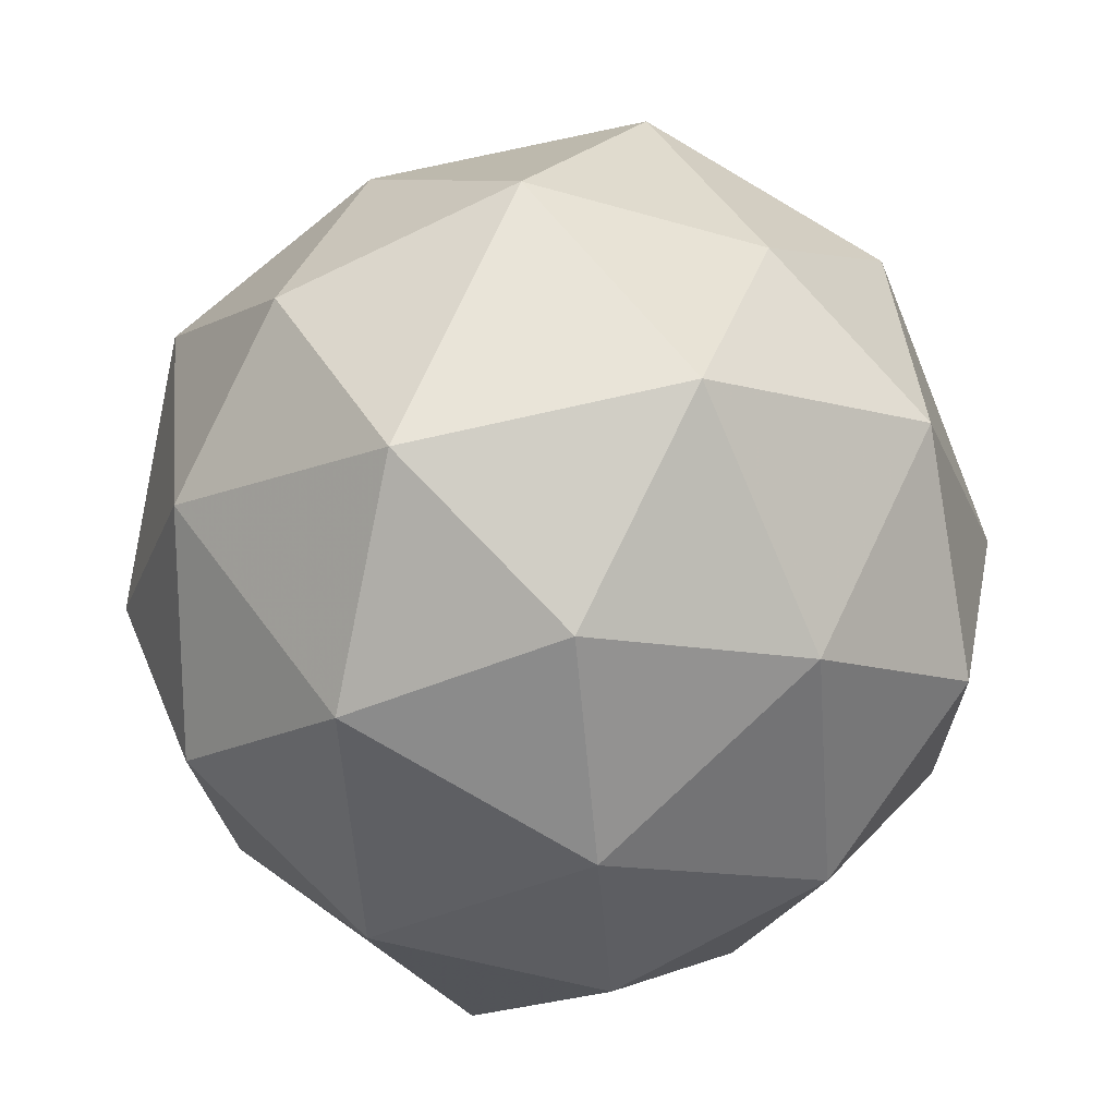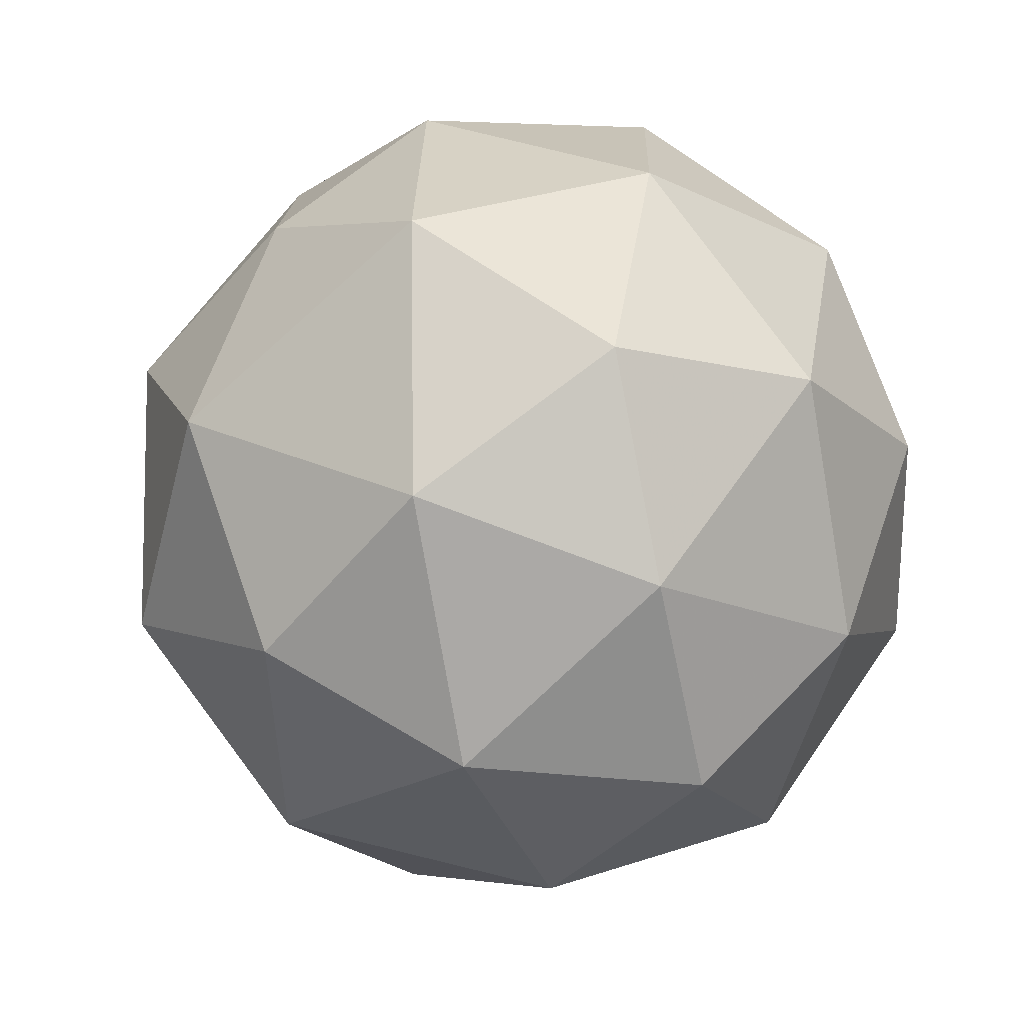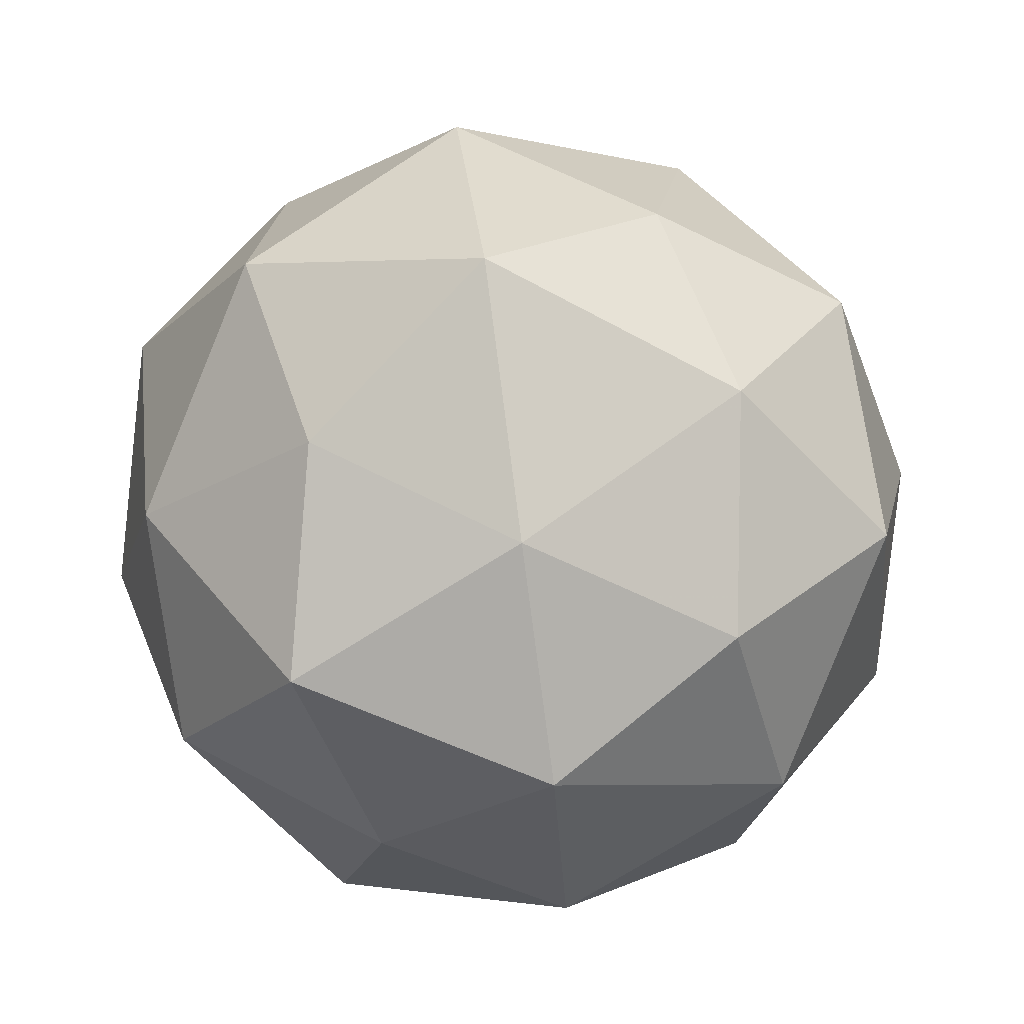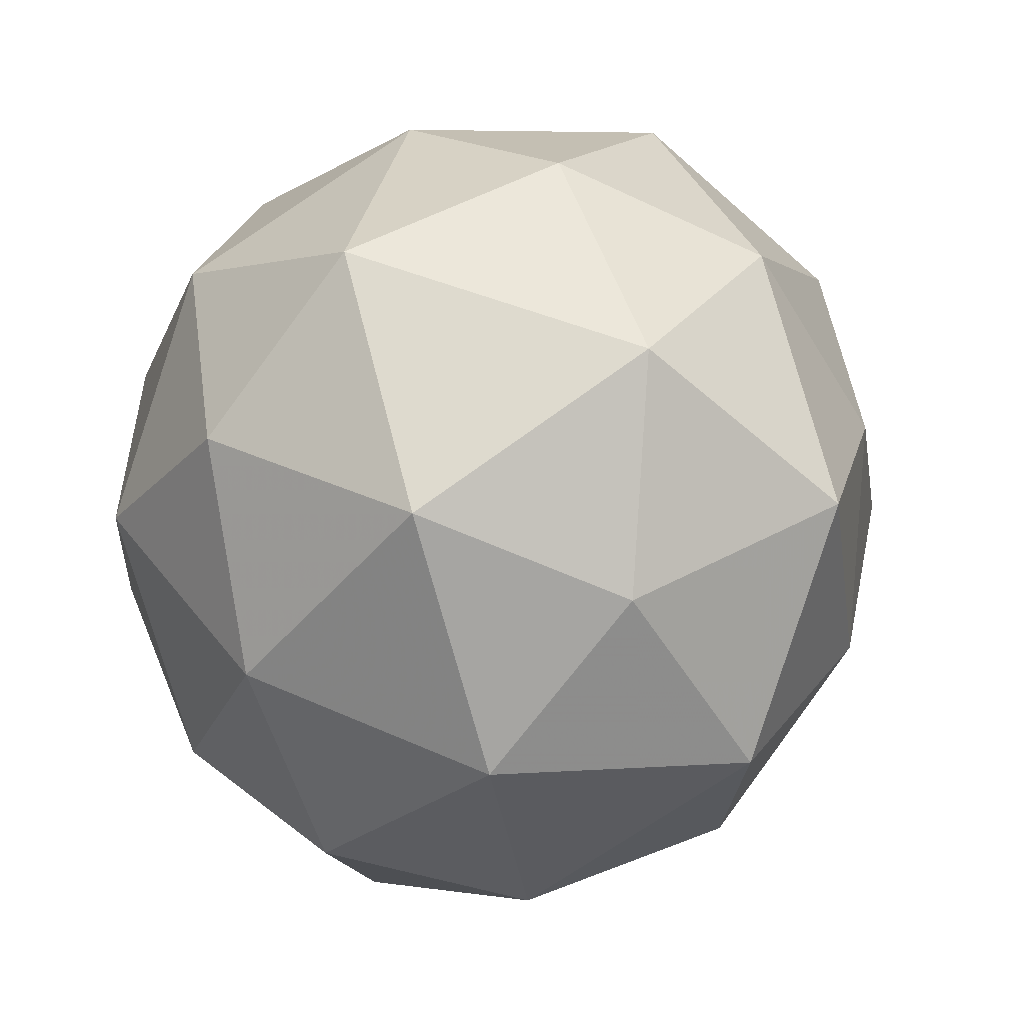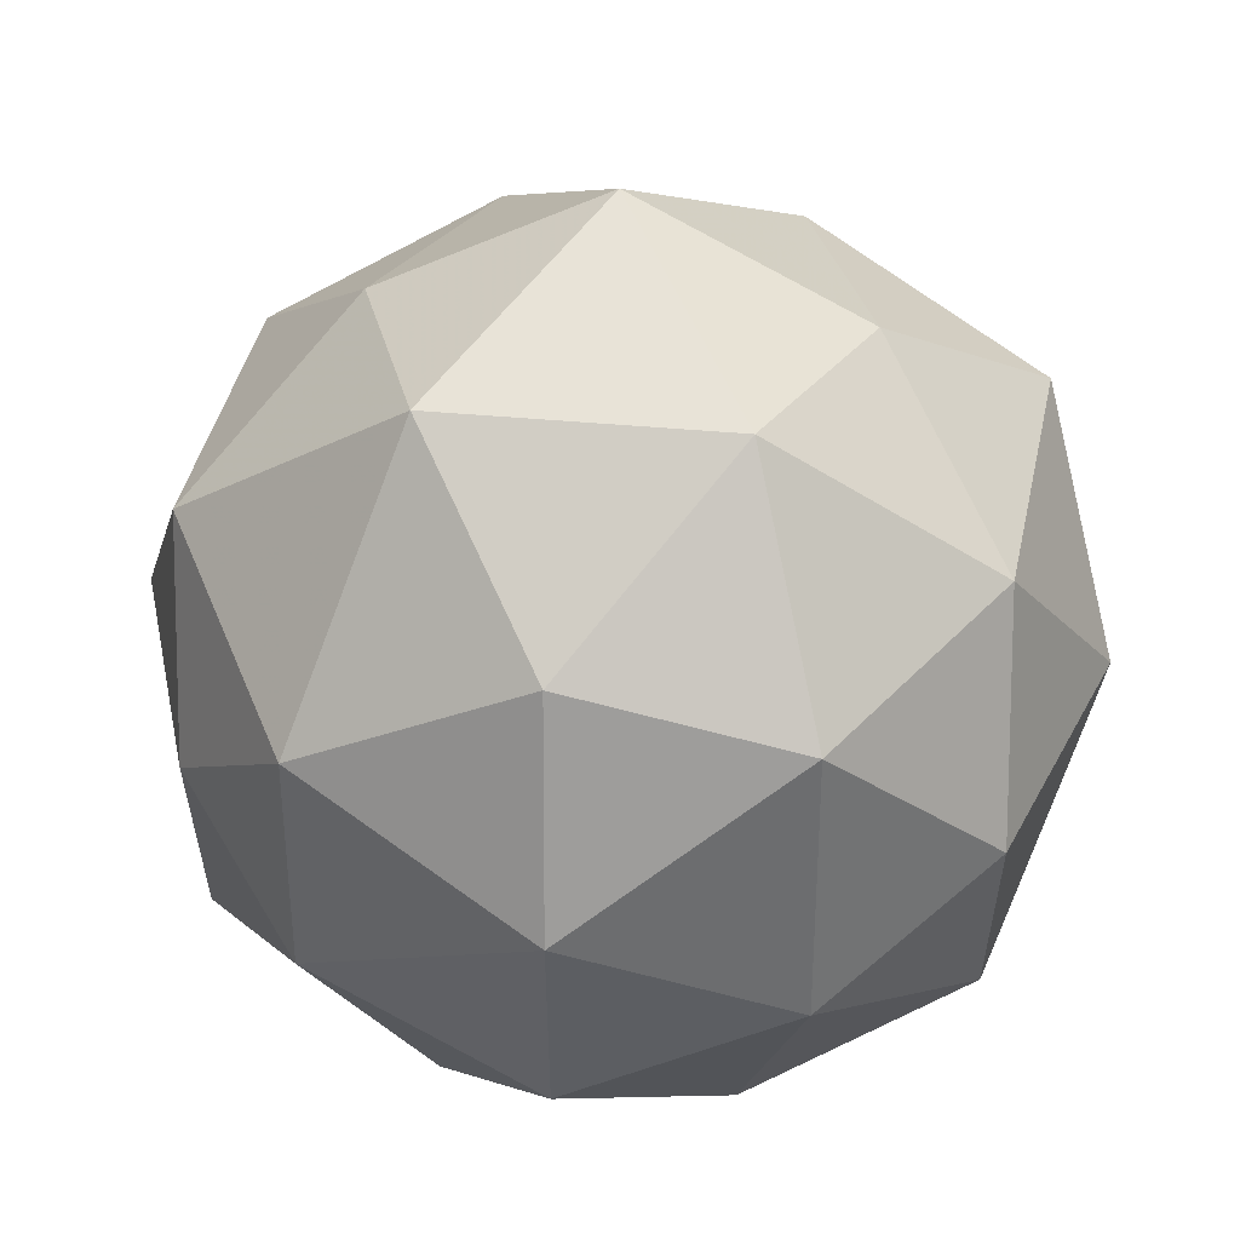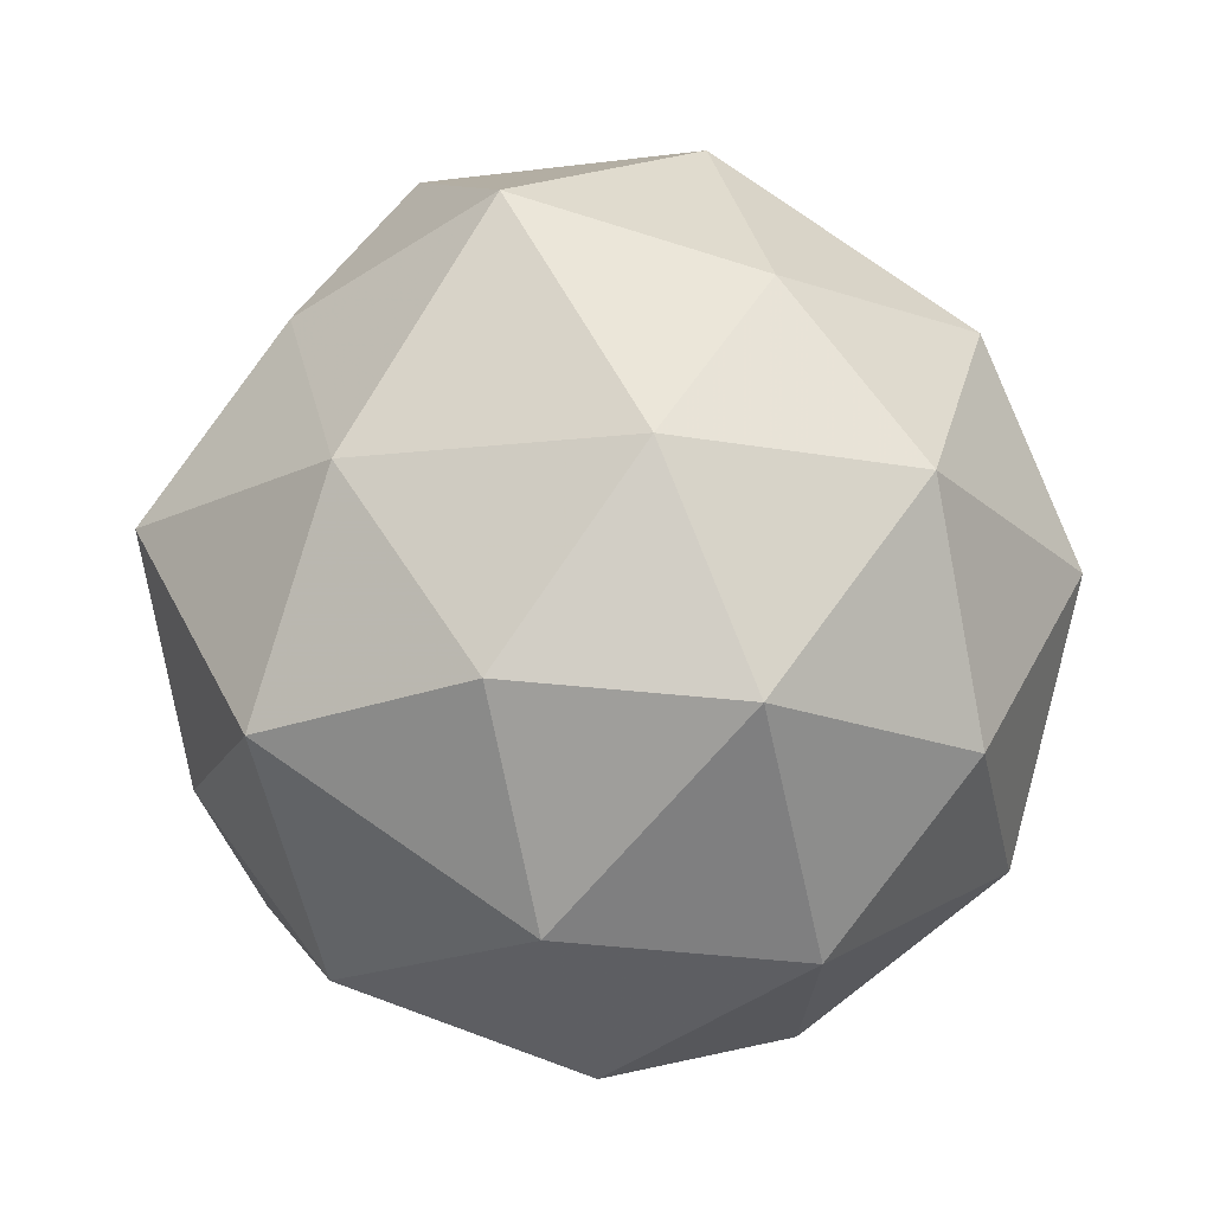
<metadata>
{"format":"obj","ext":"obj","renderer":"f3d","projection":"perspective","resolution":1024,"background":"white","views":[{"elev":-51.5,"azim":-94.5,"up":"+Z"},{"elev":-30.2,"azim":137.4,"up":"+Y"},{"elev":59.2,"azim":-47.8,"up":"+Z"},{"elev":-12.4,"azim":-107.5,"up":"+Y"},{"elev":30.7,"azim":-179.2,"up":"+Z"},{"elev":-51.5,"azim":12.1,"up":"+Y"}]}
</metadata>
<code>
v 1189 -245.7 -1424
v 1189 -245.8 -1424
v 1189 -245.7 -1424
v 1189 -245.7 -1424
v 1189 -245.7 -1424
v 1189 -245.7 -1424
v 1189 -245.8 -1424
v 1189 -245.7 -1424
v 1189 -245.6 -1424
v 1189 -245.7 -1424
v 1189 -245.8 -1424
v 1189 -245.7 -1424
v 1189 -245.7 -1424
v 1189 -245.8 -1424
v 1189 -245.8 -1424
v 1189 -245.8 -1424
v 1189 -245.7 -1424
v 1189 -245.7 -1424
v 1189 -245.7 -1424
v 1189 -245.7 -1424
v 1189 -245.7 -1424
v 1189 -245.7 -1424
v 1189 -245.8 -1424
v 1189 -245.8 -1424
v 1189 -245.8 -1424
v 1189 -245.8 -1424
v 1189 -245.7 -1424
v 1189 -245.7 -1424
v 1189 -245.6 -1424
v 1189 -245.6 -1424
v 1189 -245.7 -1424
v 1189 -245.7 -1424
v 1189 -245.8 -1424
v 1189 -245.7 -1424
v 1189 -245.7 -1424
v 1189 -245.7 -1424
v 1189 -245.7 -1424
v 1189 -245.8 -1424
v 1189 -245.8 -1424
v 1189 -245.7 -1424
v 1189 -245.7 -1424
v 1189 -245.7 -1424
f 1 14 13
f 2 14 16
f 1 13 18
f 1 18 20
f 1 20 17
f 2 16 23
f 3 15 25
f 4 19 27
f 5 21 29
f 6 22 31
f 2 23 26
f 3 25 28
f 4 27 30
f 5 29 32
f 6 31 24
f 7 33 38
f 8 34 40
f 9 35 41
f 10 36 42
f 11 37 39
f 39 42 12
f 39 37 42
f 37 10 42
f 42 41 12
f 42 36 41
f 36 9 41
f 41 40 12
f 41 35 40
f 35 8 40
f 40 38 12
f 40 34 38
f 34 7 38
f 38 39 12
f 38 33 39
f 33 11 39
f 24 37 11
f 24 31 37
f 31 10 37
f 32 36 10
f 32 29 36
f 29 9 36
f 30 35 9
f 30 27 35
f 27 8 35
f 28 34 8
f 28 25 34
f 25 7 34
f 26 33 7
f 26 23 33
f 23 11 33
f 31 32 10
f 31 22 32
f 22 5 32
f 29 30 9
f 29 21 30
f 21 4 30
f 27 28 8
f 27 19 28
f 19 3 28
f 25 26 7
f 25 15 26
f 15 2 26
f 23 24 11
f 23 16 24
f 16 6 24
f 17 22 6
f 17 20 22
f 20 5 22
f 20 21 5
f 20 18 21
f 18 4 21
f 18 19 4
f 18 13 19
f 13 3 19
f 16 17 6
f 16 14 17
f 14 1 17
f 13 15 3
f 13 14 15
f 14 2 15

</code>
